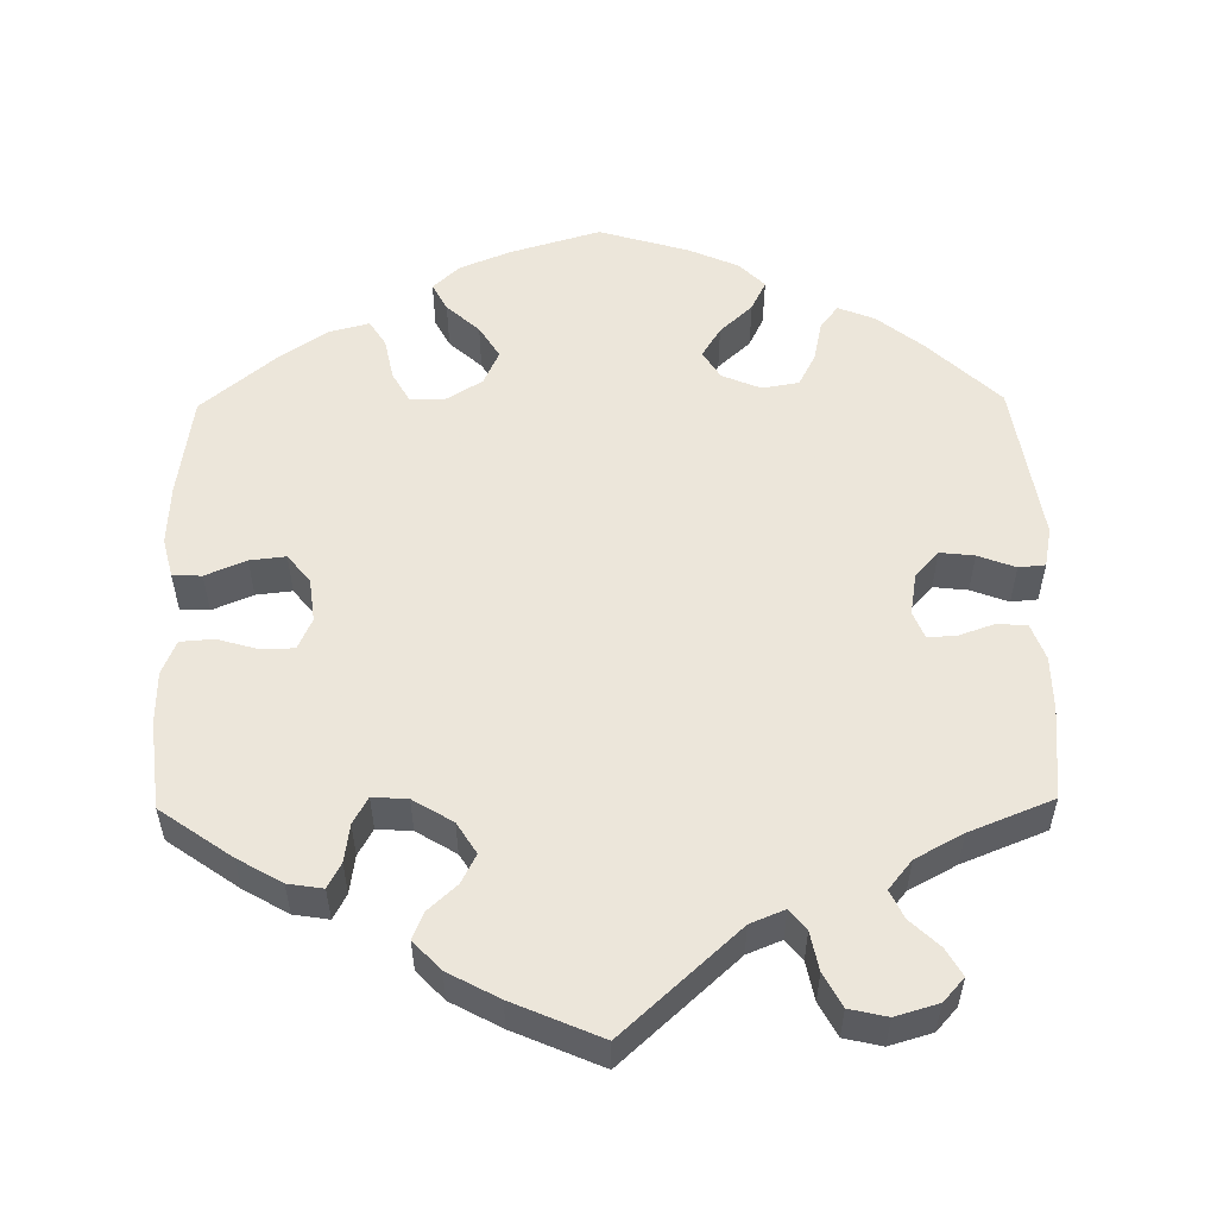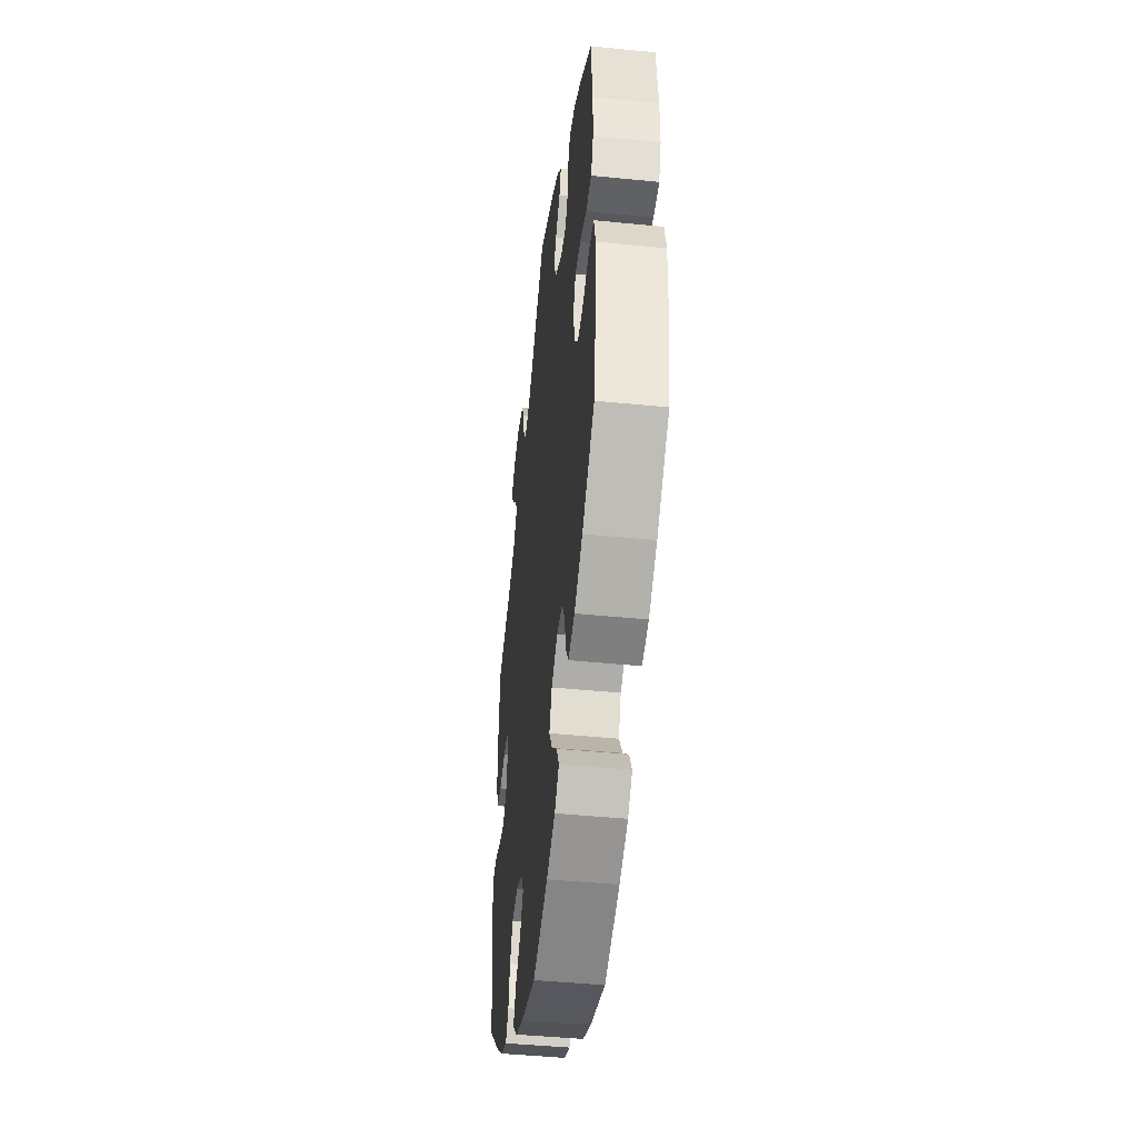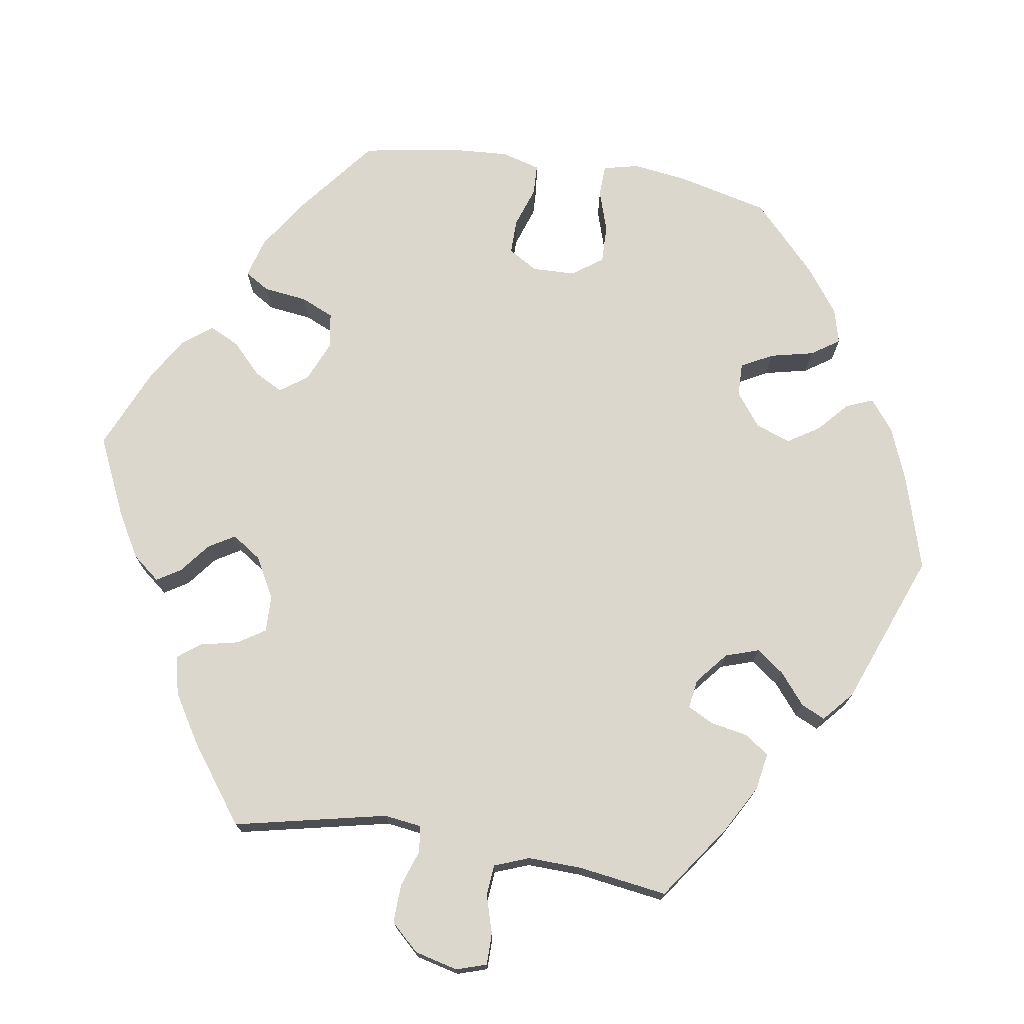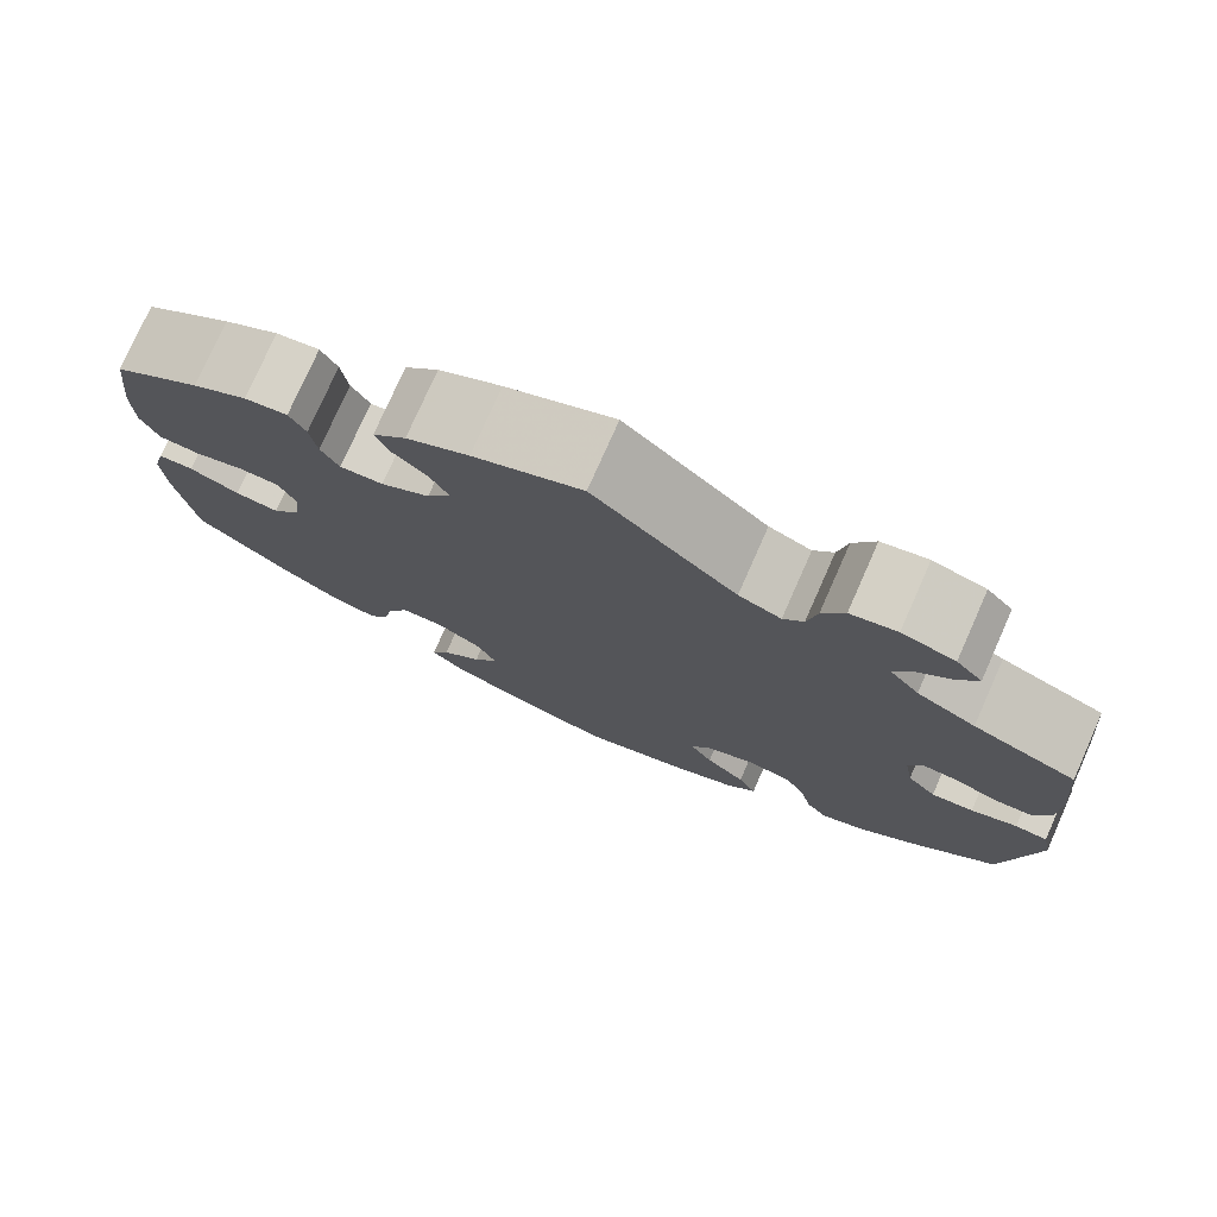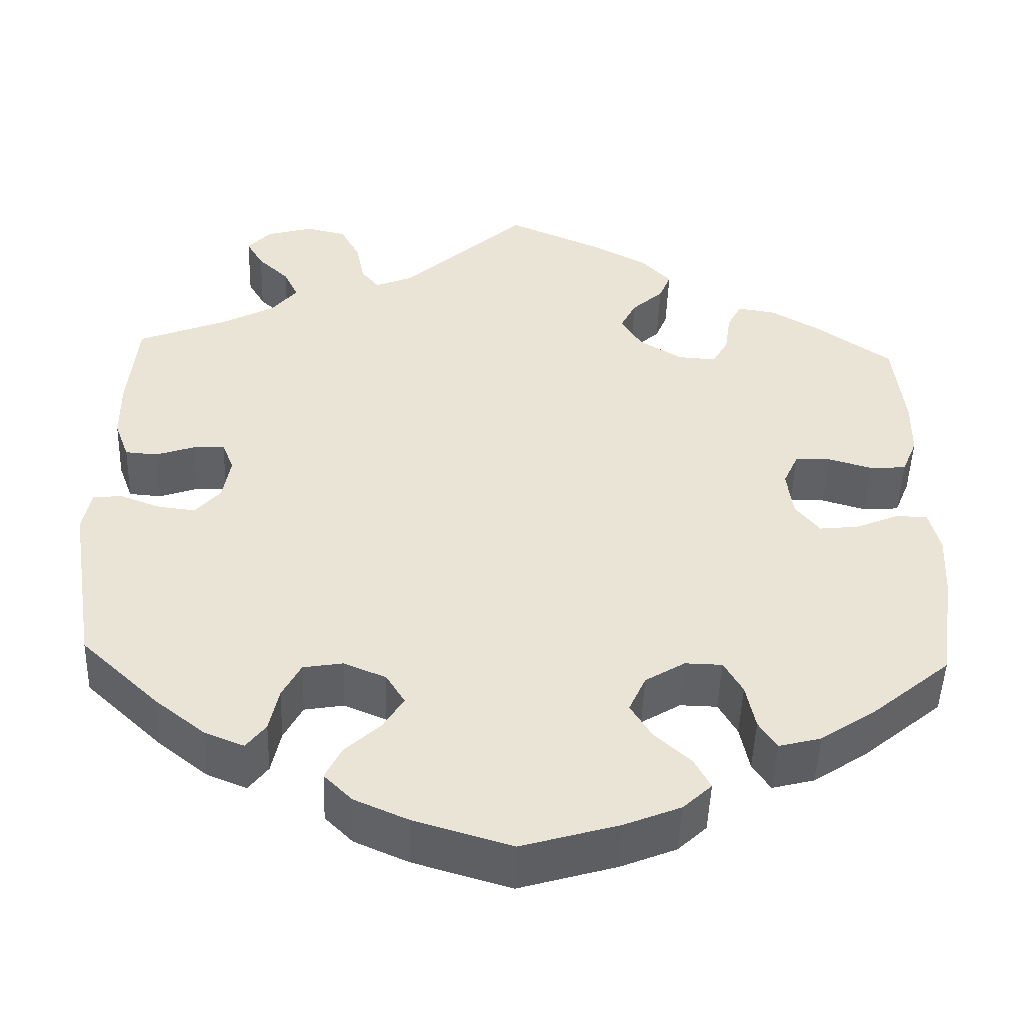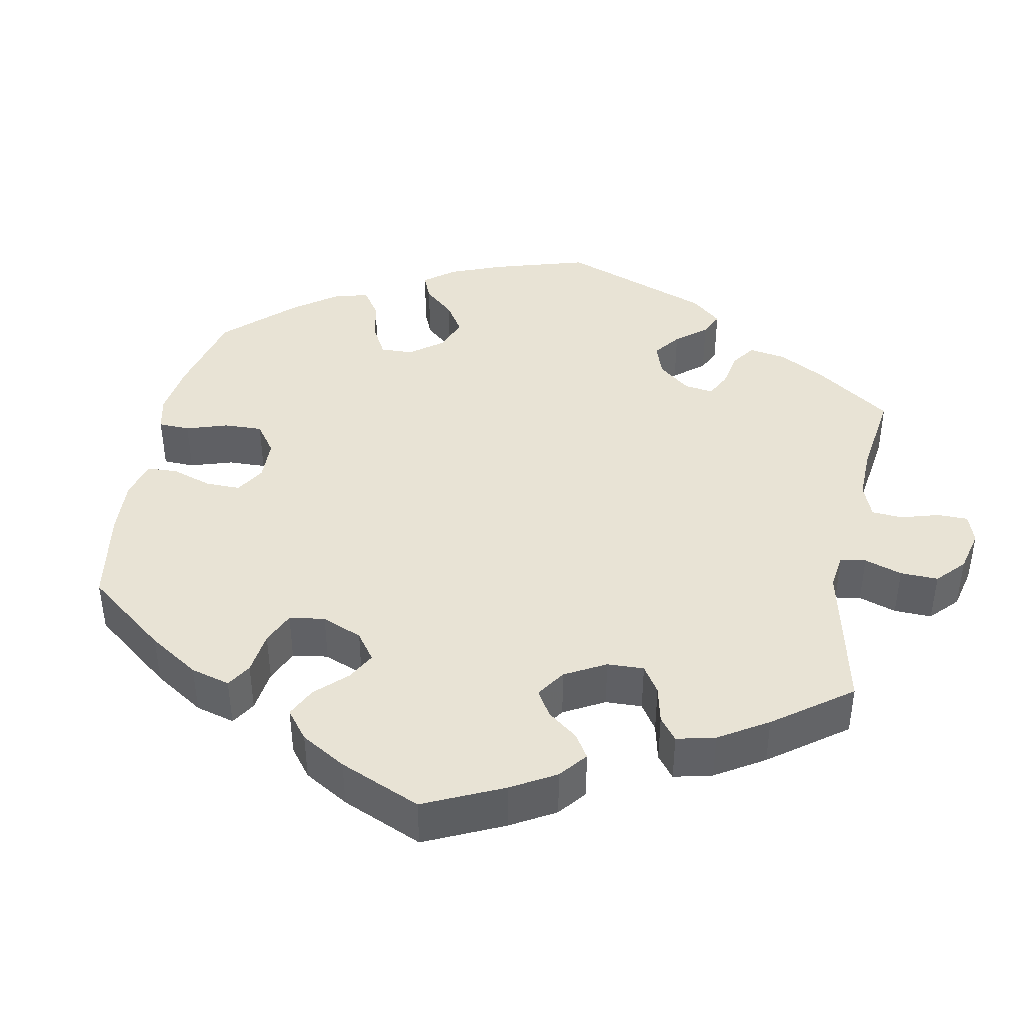
<metadata>
{"format":"obj","ext":"obj","renderer":"f3d","projection":"perspective","resolution":1024,"background":"white","views":[{"elev":54.6,"azim":-0.8,"up":"+Y"},{"elev":-45.2,"azim":-96.6,"up":"+Z"},{"elev":73.2,"azim":39.1,"up":"+Y"},{"elev":77.0,"azim":23.9,"up":"+Z"},{"elev":-48.4,"azim":178.1,"up":"+Z"},{"elev":41.3,"azim":-49.0,"up":"+Y"}]}
</metadata>
<code>
v -0.114 0.07 -0.544
v -0.18 0.07 -0.517
v -0.214 0.07 -0.485
v -0.195 0.07 -0.449
v -0.153 0.07 -0.411
v -0.127 0.07 -0.369
v -0.147 0.07 -0.325
v -0.194 0.07 -0.296
v -0.238 0.07 -0.297
v -0.26 0.07 -0.336
v -0.271 0.07 -0.39
v -0.292 0.07 -0.423
v -0.342 0.07 -0.41
v -0.405 0.07 -0.368
v -0.5 0.07 -0.289
v -0.519 0.07 -0.158
v -0.523 0.07 -0.081
v -0.51 0.07 -0.03
v -0.473 0.07 -0.029
v -0.421 0.07 -0.051
v -0.375 0.07 -0.056
v -0.346 0.07 -0.02
v -0.339 0.07 0.036
v -0.357 0.07 0.076
v -0.399 0.07 0.077
v -0.451 0.07 0.062
v -0.494 0.07 0.065
v -0.512 0.07 0.109
v -0.513 0.07 0.176
v -0.5 0.07 0.289
v -0.409 0.07 0.353
v -0.352 0.07 0.386
v -0.307 0.07 0.393
v -0.29 0.07 0.361
v -0.283 0.07 0.312
v -0.264 0.07 0.278
v -0.219 0.07 0.281
v -0.168 0.07 0.312
v -0.143 0.07 0.352
v -0.162 0.07 0.389
v -0.199 0.07 0.423
v -0.213 0.07 0.457
v -0.178 0.07 0.494
v -0.113 0.07 0.529
v 0 0.07 0.578
v 0.148 0.07 0.443
v 0.192 0.07 0.425
v 0.213 0.07 0.451
v 0.223 0.07 0.501
v 0.246 0.07 0.544
v 0.294 0.07 0.555
v 0.349 0.07 0.539
v 0.376 0.07 0.509
v 0.356 0.07 0.474
v 0.319 0.07 0.439
v 0.302 0.07 0.403
v 0.332 0.07 0.366
v 0.393 0.07 0.333
v 0.5 0.07 0.29
v 0.511 0.07 0.172
v 0.51 0.07 0.102
v 0.493 0.07 0.056
v 0.455 0.07 0.053
v 0.409 0.07 0.069
v 0.372 0.07 0.071
v 0.358 0.07 0.036
v 0.367 0.07 -0.017
v 0.397 0.07 -0.051
v 0.441 0.07 -0.046
v 0.489 0.07 -0.028
v 0.523 0.07 -0.031
v 0.533 0.07 -0.082
v 0.5 0.07 -0.289
v 0.408 0.07 -0.376
v 0.35 0.07 -0.422
v 0.303 0.07 -0.441
v 0.28 0.07 -0.411
v 0.269 0.07 -0.359
v 0.247 0.07 -0.317
v 0.2 0.07 -0.309
v 0.15 0.07 -0.33
v 0.128 0.07 -0.366
v 0.152 0.07 -0.405
v 0.194 0.07 -0.444
v 0.213 0.07 -0.483
v 0.18 0.07 -0.516
v 0.116 0.07 -0.544
v 0.001 0.07 -0.578
v -0.114 0 -0.544
v -0.18 0 -0.517
v -0.214 0 -0.485
v -0.195 0 -0.449
v -0.153 0 -0.411
v -0.127 0 -0.369
v -0.147 0 -0.325
v -0.194 0 -0.296
v -0.238 0 -0.297
v -0.26 0 -0.336
v -0.271 0 -0.39
v -0.292 0 -0.423
v -0.342 0 -0.41
v -0.405 0 -0.368
v -0.5 0 -0.289
v -0.519 0 -0.158
v -0.523 0 -0.081
v -0.51 0 -0.03
v -0.473 0 -0.029
v -0.421 0 -0.051
v -0.375 0 -0.056
v -0.346 0 -0.02
v -0.339 0 0.036
v -0.357 0 0.076
v -0.399 0 0.077
v -0.451 0 0.062
v -0.494 0 0.065
v -0.512 0 0.109
v -0.513 0 0.176
v -0.5 0 0.289
v -0.409 0 0.353
v -0.352 0 0.386
v -0.307 0 0.393
v -0.29 0 0.361
v -0.283 0 0.312
v -0.264 0 0.278
v -0.219 0 0.281
v -0.168 0 0.312
v -0.143 0 0.352
v -0.162 0 0.389
v -0.199 0 0.423
v -0.213 0 0.457
v -0.178 0 0.494
v -0.113 0 0.529
v 0 0 0.578
v 0.148 0 0.443
v 0.192 0 0.425
v 0.213 0 0.451
v 0.223 0 0.501
v 0.246 0 0.544
v 0.294 0 0.555
v 0.349 0 0.539
v 0.376 0 0.509
v 0.356 0 0.474
v 0.319 0 0.439
v 0.302 0 0.403
v 0.332 0 0.366
v 0.393 0 0.333
v 0.5 0 0.29
v 0.511 0 0.172
v 0.51 0 0.102
v 0.493 0 0.056
v 0.455 0 0.053
v 0.409 0 0.069
v 0.372 0 0.071
v 0.358 0 0.036
v 0.367 0 -0.017
v 0.397 0 -0.051
v 0.441 0 -0.046
v 0.489 0 -0.028
v 0.523 0 -0.031
v 0.533 0 -0.082
v 0.5 0 -0.289
v 0.408 0 -0.376
v 0.35 0 -0.422
v 0.303 0 -0.441
v 0.28 0 -0.411
v 0.269 0 -0.359
v 0.247 0 -0.317
v 0.2 0 -0.309
v 0.15 0 -0.33
v 0.128 0 -0.366
v 0.152 0 -0.405
v 0.194 0 -0.444
v 0.213 0 -0.483
v 0.18 0 -0.516
v 0.116 0 -0.544
v 0.001 0 -0.578
f 83 84 85 86
f 82 83 86 87
f 75 76 77 78
f 75 78 79
f 74 75 79
f 73 74 79
f 72 73 79 80
f 69 70 71 72
f 68 69 72 80
f 61 62 63 64
f 61 64 65
f 58 59 60 61
f 57 58 61 65
f 56 57 65 66
f 52 53 54 55
f 52 55 56
f 51 52 56
f 48 49 50 51
f 48 51 56
f 47 48 56 66
f 43 44 45 46
f 40 41 42 43
f 39 40 43 46
f 38 39 46 47
f 32 33 34 35
f 32 35 36
f 31 32 36
f 30 31 36
f 29 30 36
f 28 29 36 37
f 25 26 27 28
f 24 25 28 37
f 17 18 19 20
f 17 20 21
f 16 17 21
f 15 16 21
f 14 15 21 22
f 10 11 12 13
f 9 10 13 14
f 2 3 4 5
f 2 5 6
f 1 2 6
f 82 87 88 1
f 67 68 80 81
f 47 66 67 81
f 23 24 37 38
f 22 23 38 47
f 9 14 22 47
f 8 9 47
f 7 8 47 81
f 81 82 1 6
f 6 7 81
f 174 173 172 171
f 175 174 171 170
f 166 165 164 163
f 167 166 163
f 167 163 162
f 167 162 161
f 168 167 161 160
f 160 159 158 157
f 168 160 157 156
f 152 151 150 149
f 153 152 149
f 149 148 147 146
f 153 149 146 145
f 154 153 145 144
f 143 142 141 140
f 144 143 140
f 144 140 139
f 139 138 137 136
f 144 139 136
f 154 144 136 135
f 134 133 132 131
f 131 130 129 128
f 134 131 128 127
f 135 134 127 126
f 123 122 121 120
f 124 123 120
f 124 120 119
f 124 119 118
f 124 118 117
f 125 124 117 116
f 116 115 114 113
f 125 116 113 112
f 108 107 106 105
f 109 108 105
f 109 105 104
f 109 104 103
f 110 109 103 102
f 101 100 99 98
f 102 101 98 97
f 93 92 91 90
f 94 93 90
f 94 90 89
f 89 176 175 170
f 169 168 156 155
f 169 155 154 135
f 126 125 112 111
f 135 126 111 110
f 135 110 102 97
f 135 97 96
f 169 135 96 95
f 94 89 170 169
f 169 95 94
f 1 89 90 2
f 2 90 91 3
f 3 91 92 4
f 4 92 93 5
f 5 93 94 6
f 6 94 95 7
f 7 95 96 8
f 8 96 97 9
f 9 97 98 10
f 10 98 99 11
f 11 99 100 12
f 12 100 101 13
f 13 101 102 14
f 14 102 103 15
f 15 103 104 16
f 16 104 105 17
f 17 105 106 18
f 18 106 107 19
f 19 107 108 20
f 20 108 109 21
f 21 109 110 22
f 22 110 111 23
f 23 111 112 24
f 24 112 113 25
f 25 113 114 26
f 26 114 115 27
f 27 115 116 28
f 28 116 117 29
f 29 117 118 30
f 30 118 119 31
f 31 119 120 32
f 32 120 121 33
f 33 121 122 34
f 34 122 123 35
f 35 123 124 36
f 36 124 125 37
f 37 125 126 38
f 38 126 127 39
f 39 127 128 40
f 40 128 129 41
f 41 129 130 42
f 42 130 131 43
f 43 131 132 44
f 44 132 133 45
f 45 133 134 46
f 46 134 135 47
f 47 135 136 48
f 48 136 137 49
f 49 137 138 50
f 50 138 139 51
f 51 139 140 52
f 52 140 141 53
f 53 141 142 54
f 54 142 143 55
f 55 143 144 56
f 56 144 145 57
f 57 145 146 58
f 58 146 147 59
f 59 147 148 60
f 60 148 149 61
f 61 149 150 62
f 62 150 151 63
f 63 151 152 64
f 64 152 153 65
f 65 153 154 66
f 66 154 155 67
f 67 155 156 68
f 68 156 157 69
f 69 157 158 70
f 70 158 159 71
f 71 159 160 72
f 72 160 161 73
f 73 161 162 74
f 74 162 163 75
f 75 163 164 76
f 76 164 165 77
f 77 165 166 78
f 78 166 167 79
f 79 167 168 80
f 80 168 169 81
f 81 169 170 82
f 82 170 171 83
f 83 171 172 84
f 84 172 173 85
f 85 173 174 86
f 86 174 175 87
f 87 175 176 88
f 88 176 89 1

</code>
